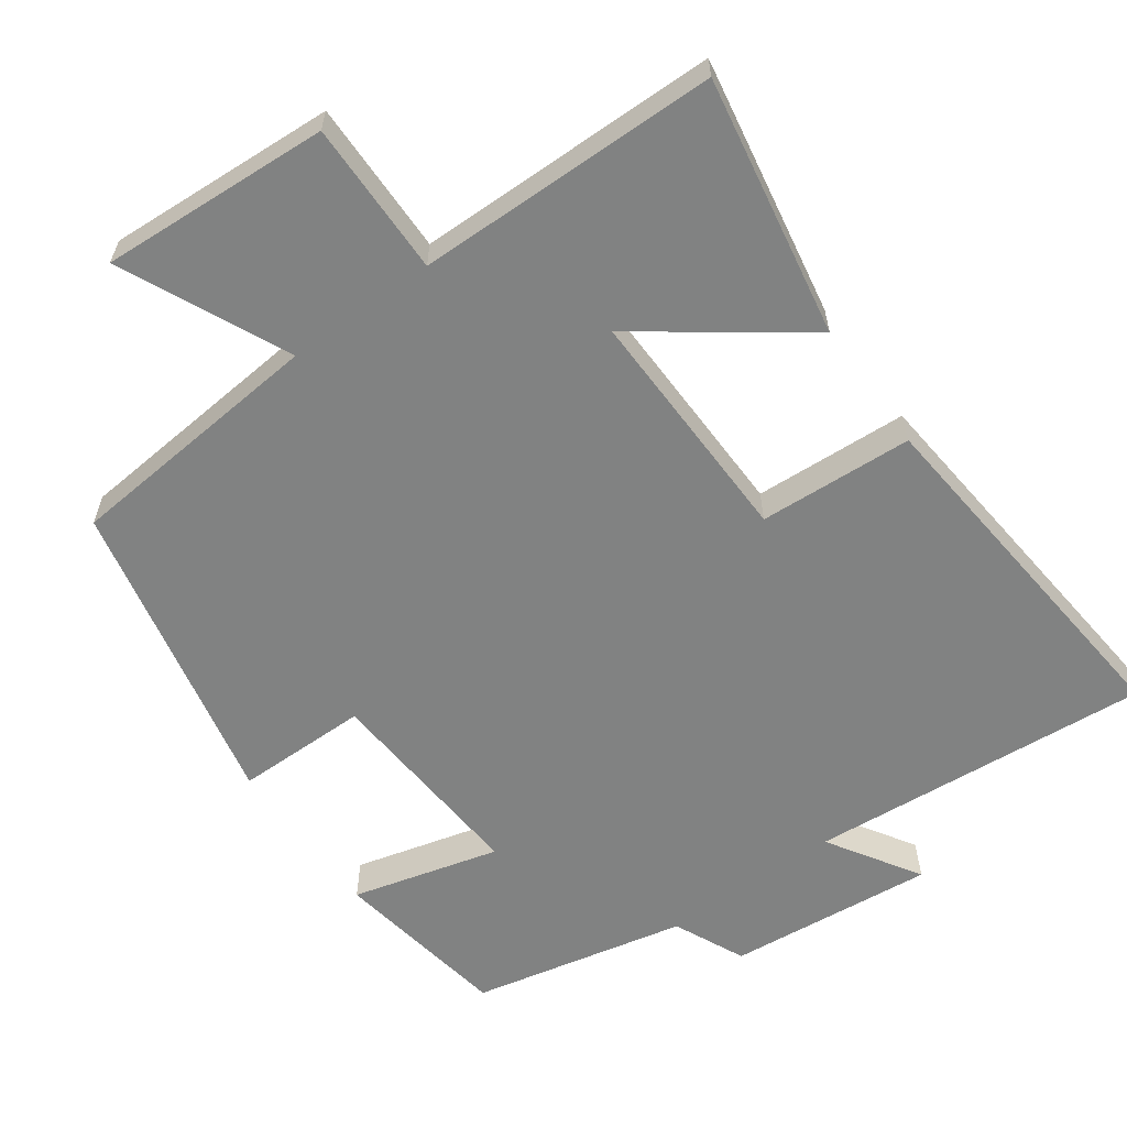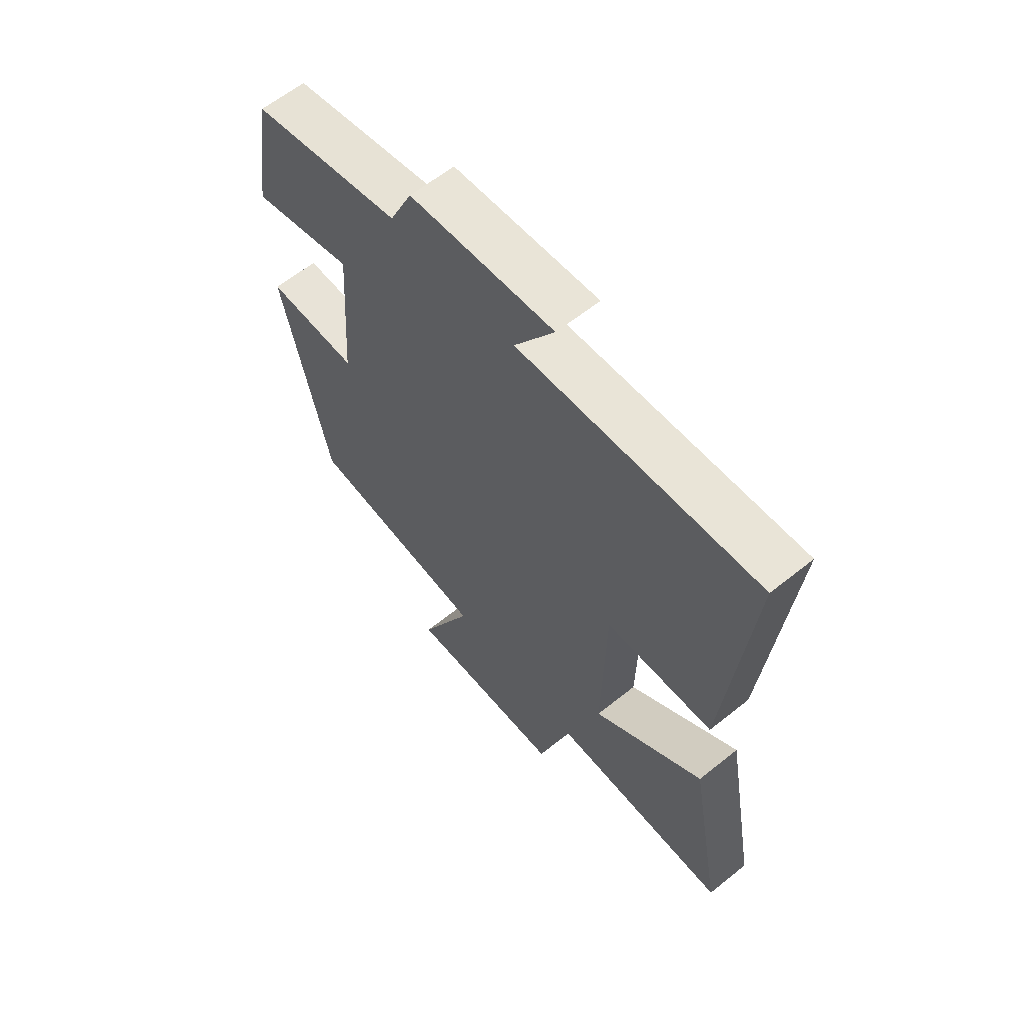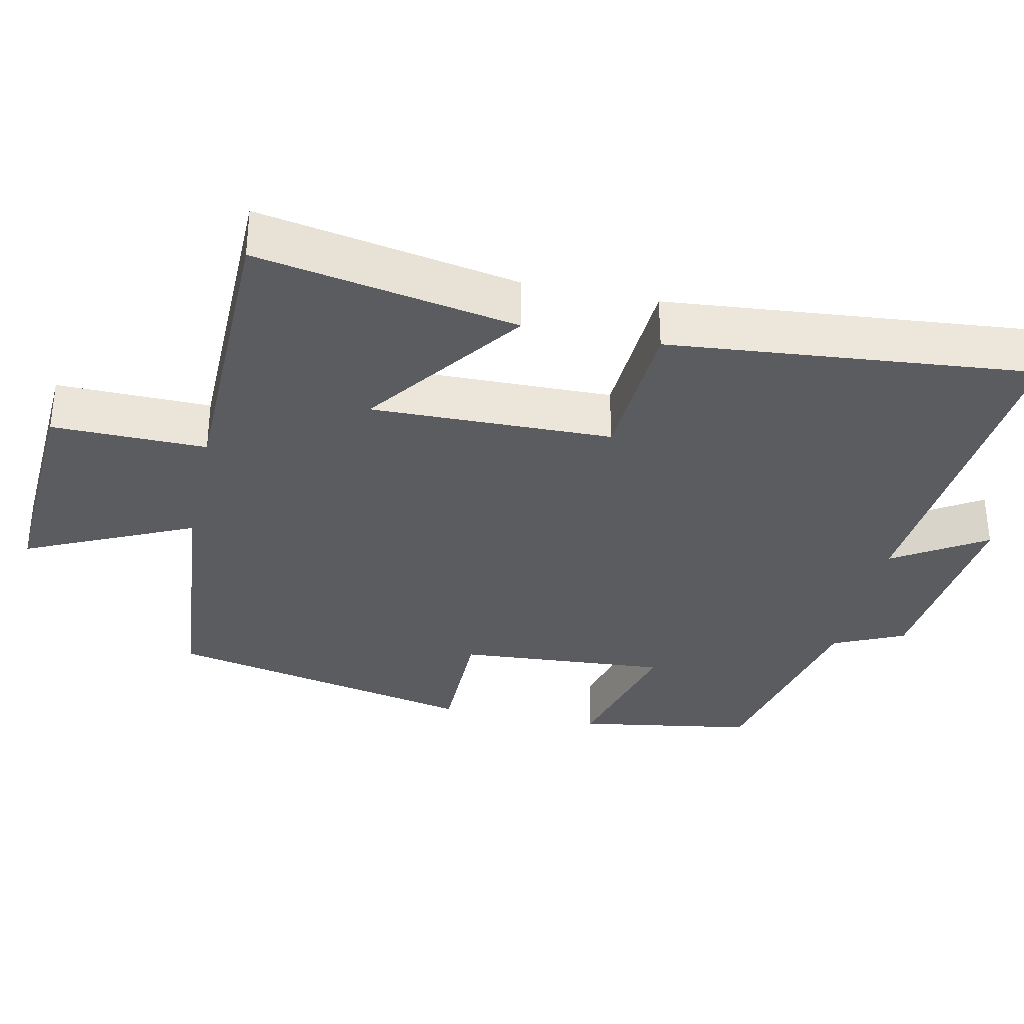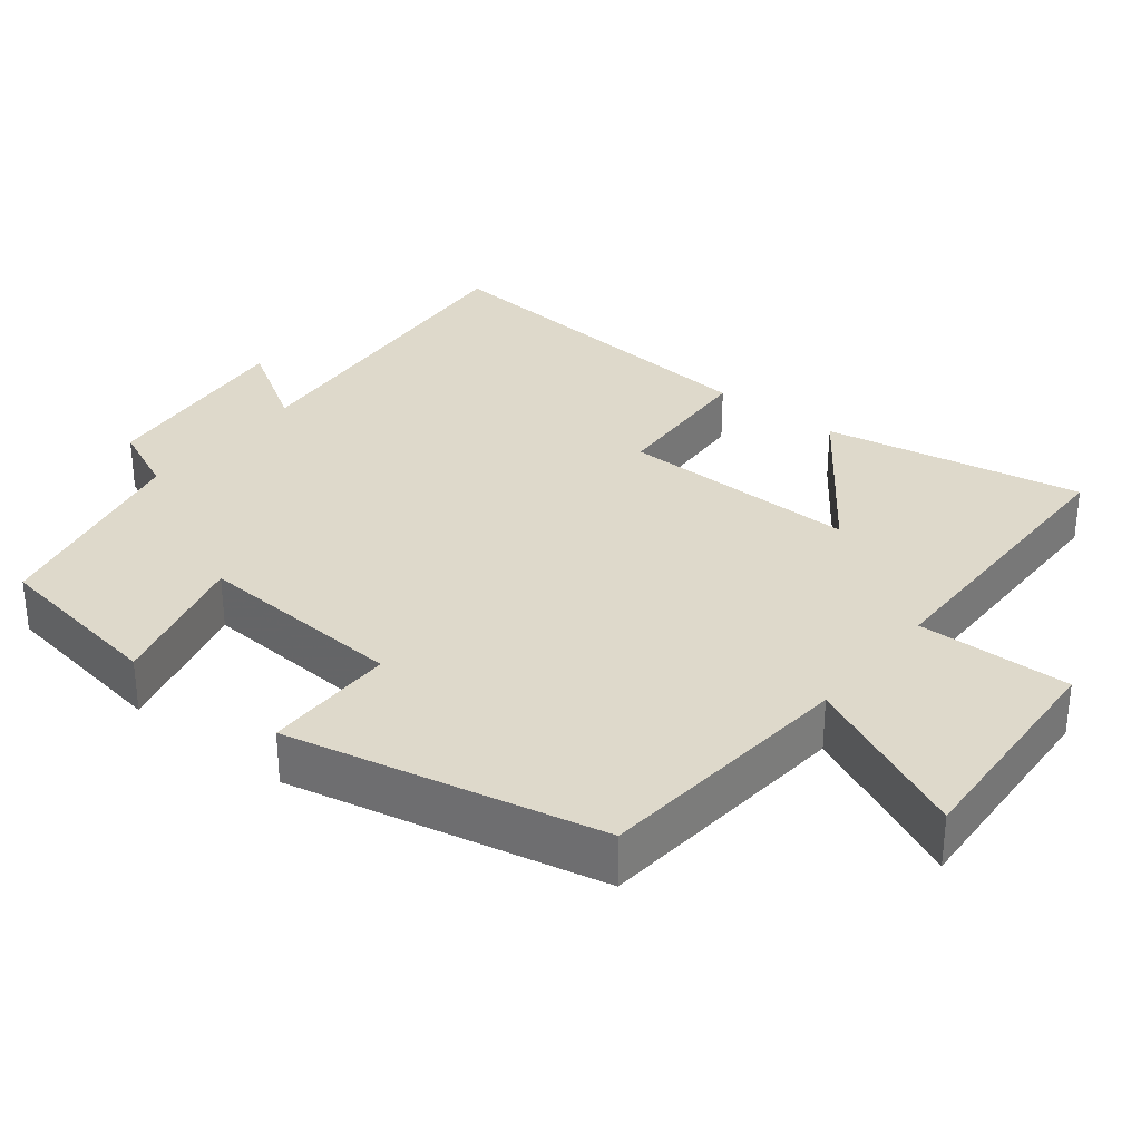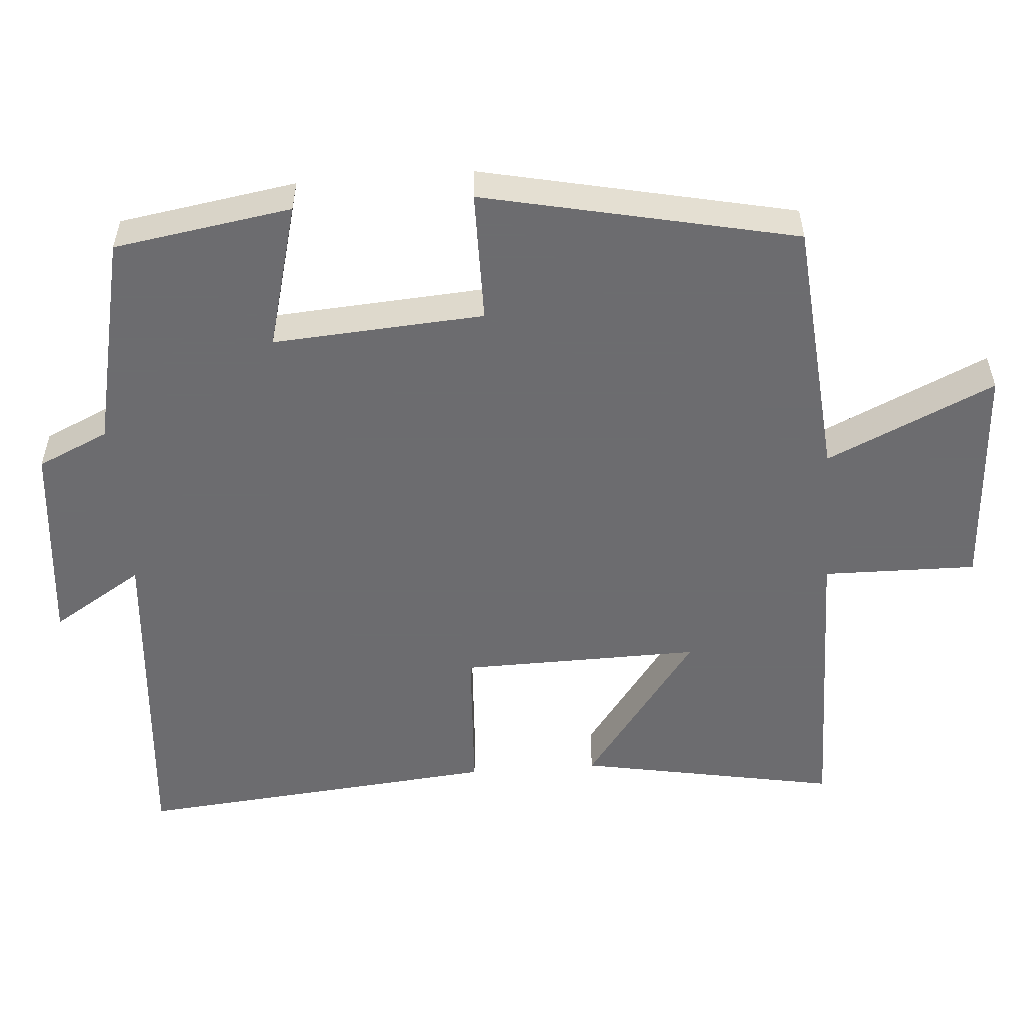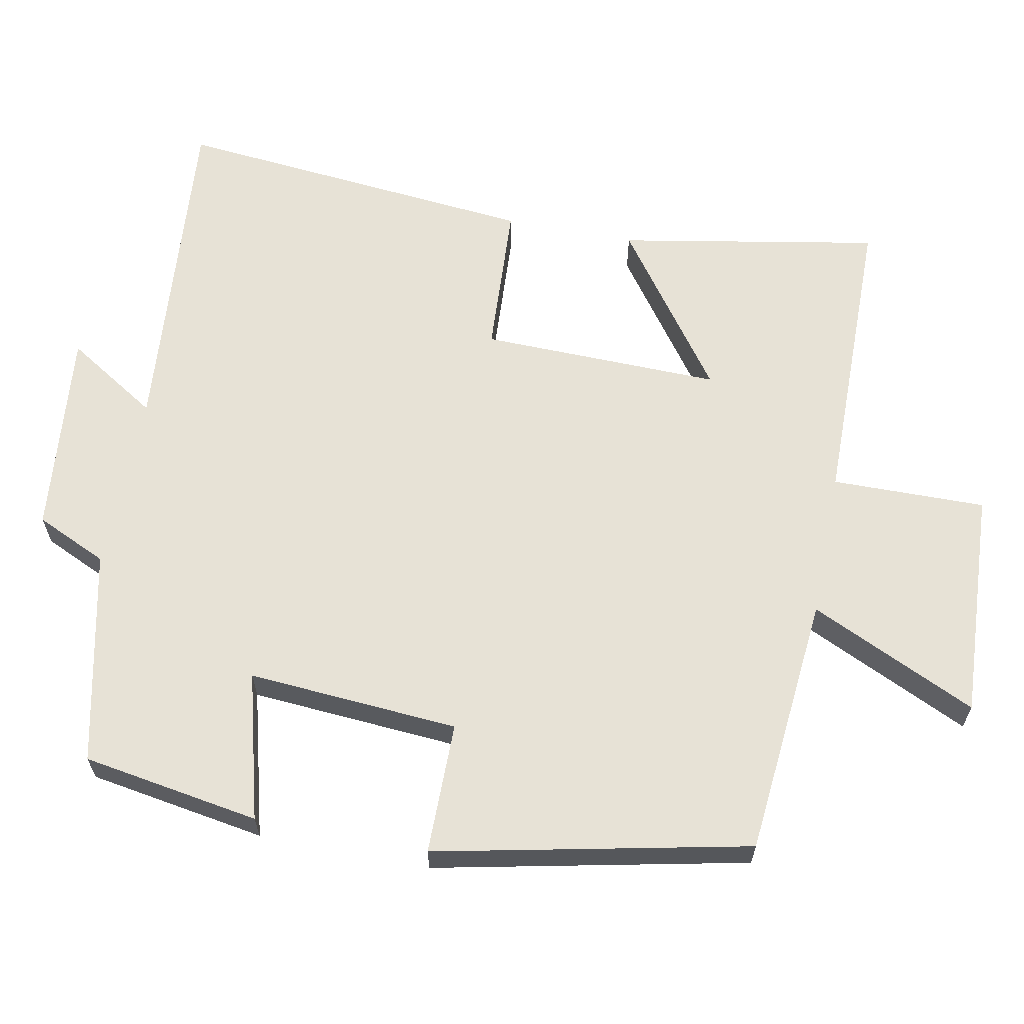
<metadata>
{"format":"obj","ext":"obj","renderer":"f3d","projection":"perspective","resolution":1024,"background":"white","views":[{"elev":-60.6,"azim":-144.2,"up":"+Y"},{"elev":62.0,"azim":-129.2,"up":"+Z"},{"elev":-33.7,"azim":-102.1,"up":"+Y"},{"elev":31.7,"azim":128.4,"up":"+Y"},{"elev":-53.8,"azim":94.3,"up":"+Y"},{"elev":63.4,"azim":101.1,"up":"+Y"}]}
</metadata>
<code>
v 0.461 0.07 0.436
v 0.5 0.07 0.194
v 0.3 0.07 0.247
v 0.32 0.07 -0.041
v 0.5 0.07 -0.042
v 0.409 0.07 -0.468
v 0.052 0.07 -0.5
v 0.157 0.07 -0.728
v -0.155 0.07 -0.71
v -0.152 0.07 -0.5
v -0.565 0.07 -0.495
v -0.5 0.07 -0.14
v -0.284 0.07 -0.298
v -0.29 0.07 0.03
v -0.5 0.07 0.042
v -0.546 0.07 0.539
v -0.079 0.07 0.5
v -0.157 0.07 0.625
v 0.125 0.07 0.597
v 0.169 0.07 0.5
v 0.461 0 0.436
v 0.5 0 0.194
v 0.3 0 0.247
v 0.32 0 -0.041
v 0.5 0 -0.042
v 0.409 0 -0.468
v 0.052 0 -0.5
v 0.157 0 -0.728
v -0.155 0 -0.71
v -0.152 0 -0.5
v -0.565 0 -0.495
v -0.5 0 -0.14
v -0.284 0 -0.298
v -0.29 0 0.03
v -0.5 0 0.042
v -0.546 0 0.539
v -0.079 0 0.5
v -0.157 0 0.625
v 0.125 0 0.597
v 0.169 0 0.5
f 17 18 19 20
f 17 20 1 2
f 14 15 16 17
f 13 14 17
f 10 11 12 13
f 10 13 17
f 7 8 9 10
f 4 5 6 7
f 3 4 7 10
f 17 2 3
f 3 10 17
f 40 39 38 37
f 22 21 40 37
f 37 36 35 34
f 37 34 33
f 33 32 31 30
f 37 33 30
f 30 29 28 27
f 27 26 25 24
f 30 27 24 23
f 23 22 37
f 37 30 23
f 1 21 22 2
f 2 22 23 3
f 3 23 24 4
f 4 24 25 5
f 5 25 26 6
f 6 26 27 7
f 7 27 28 8
f 8 28 29 9
f 9 29 30 10
f 10 30 31 11
f 11 31 32 12
f 12 32 33 13
f 13 33 34 14
f 14 34 35 15
f 15 35 36 16
f 16 36 37 17
f 17 37 38 18
f 18 38 39 19
f 19 39 40 20
f 20 40 21 1

</code>
